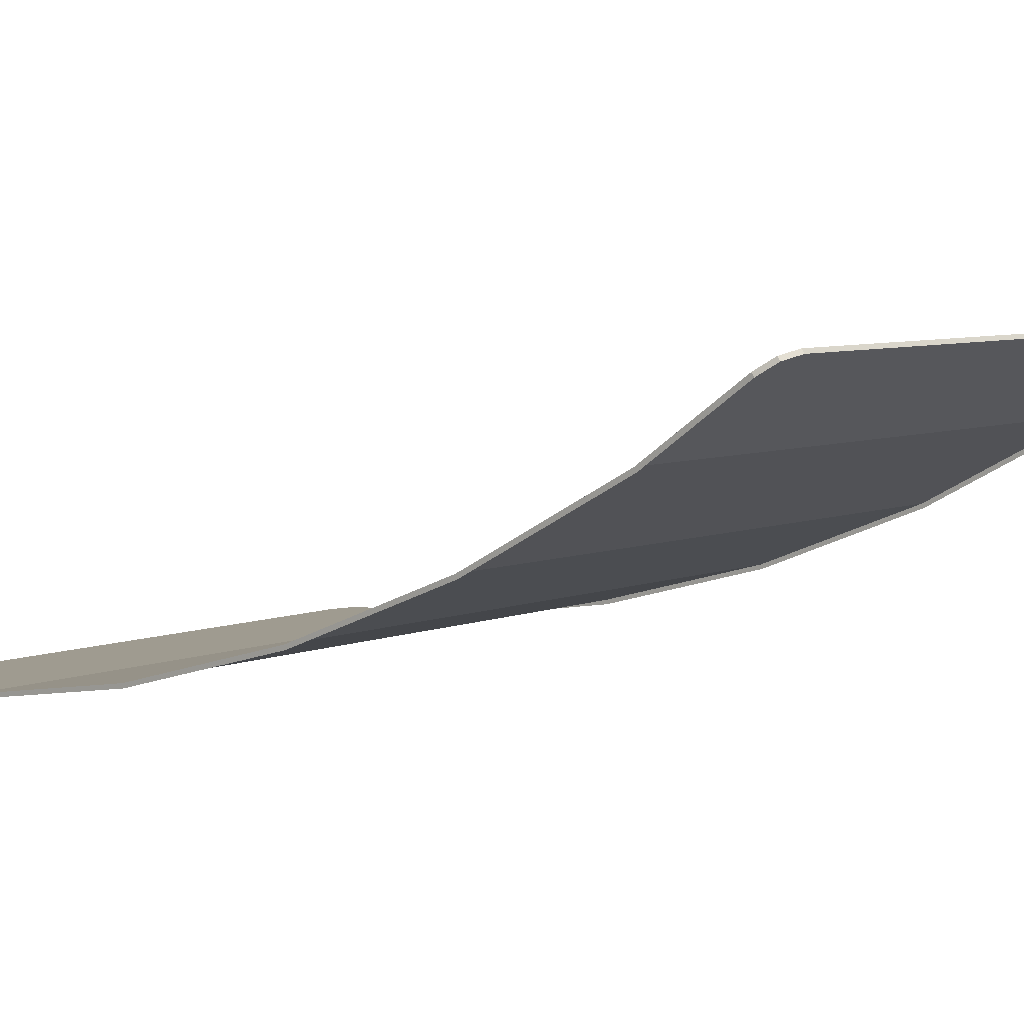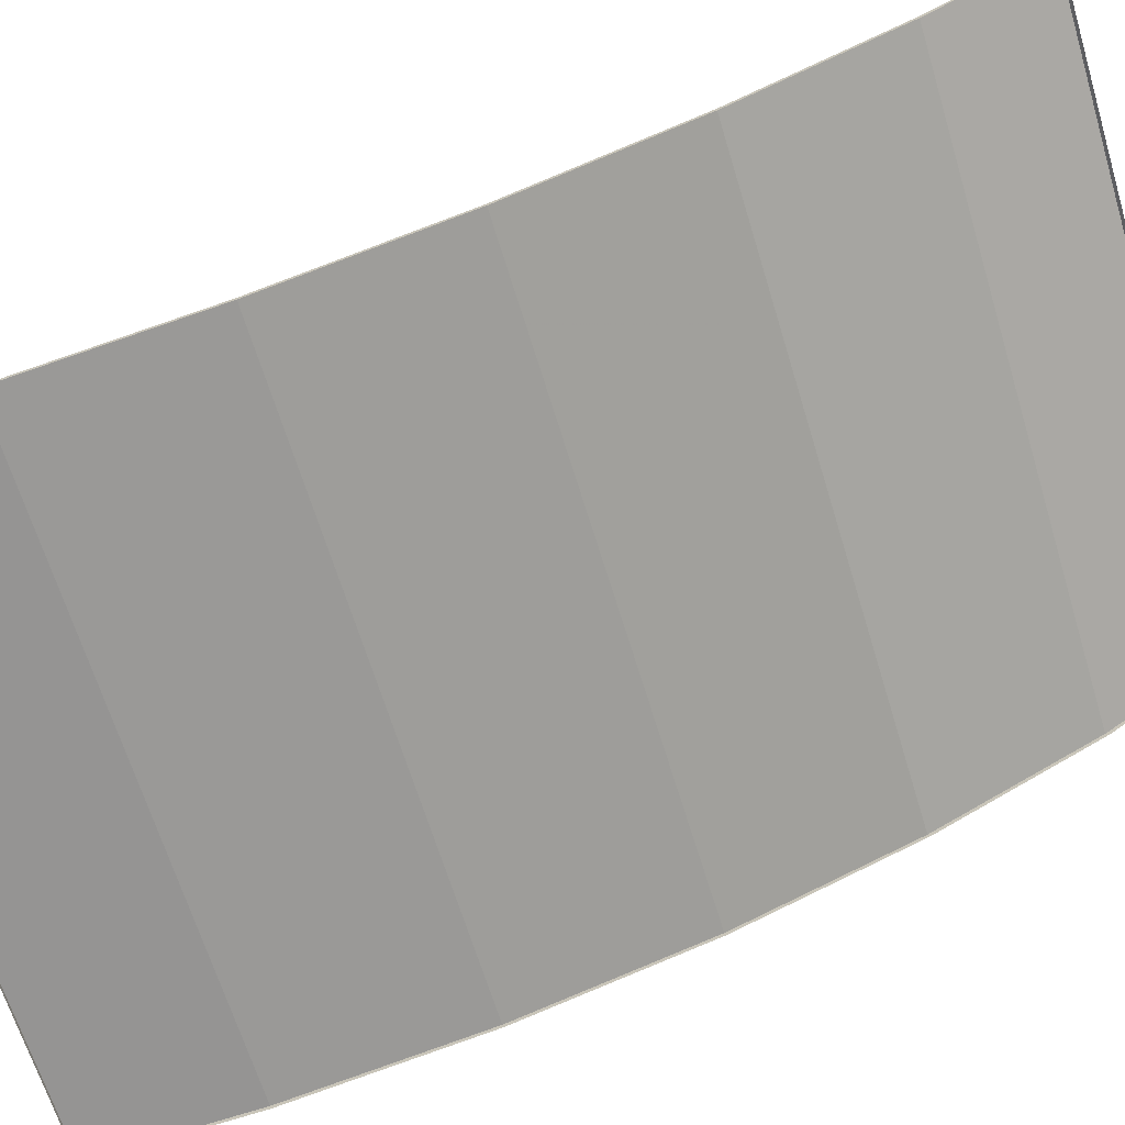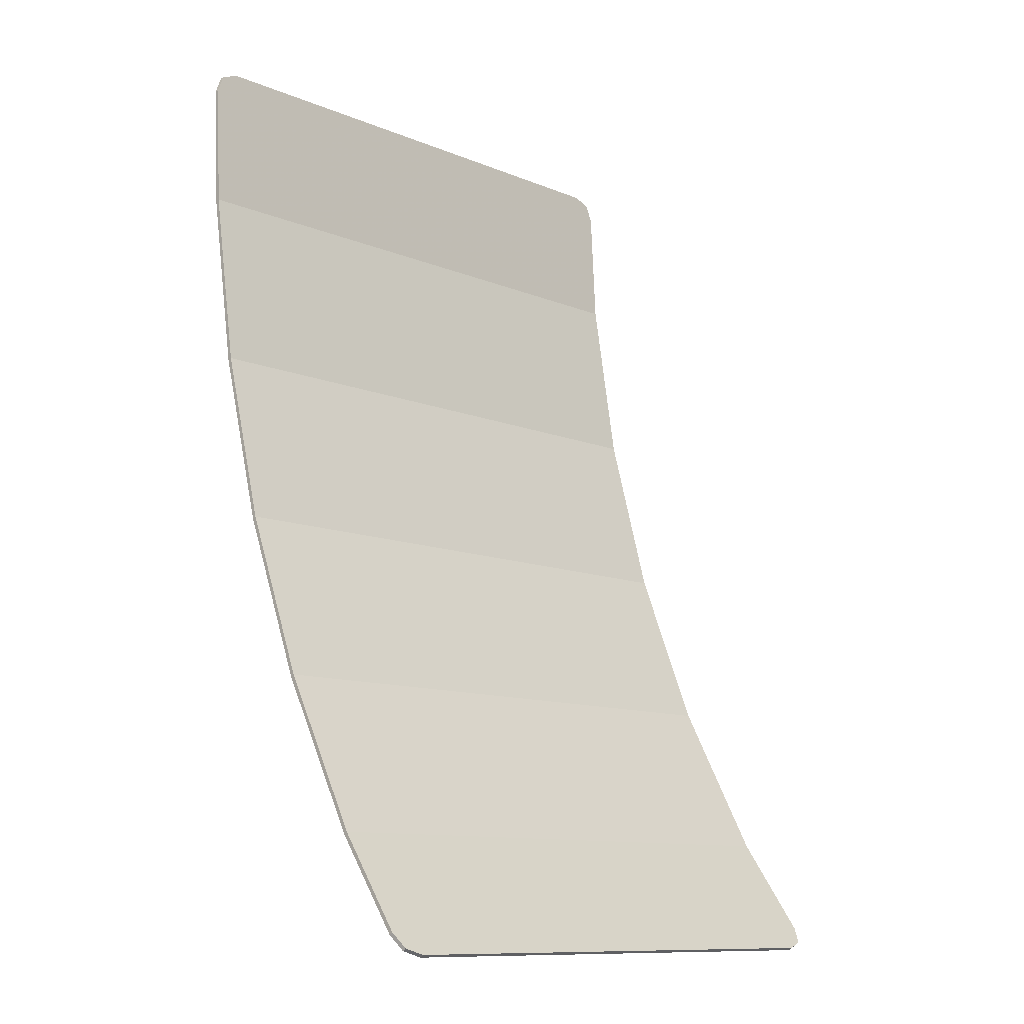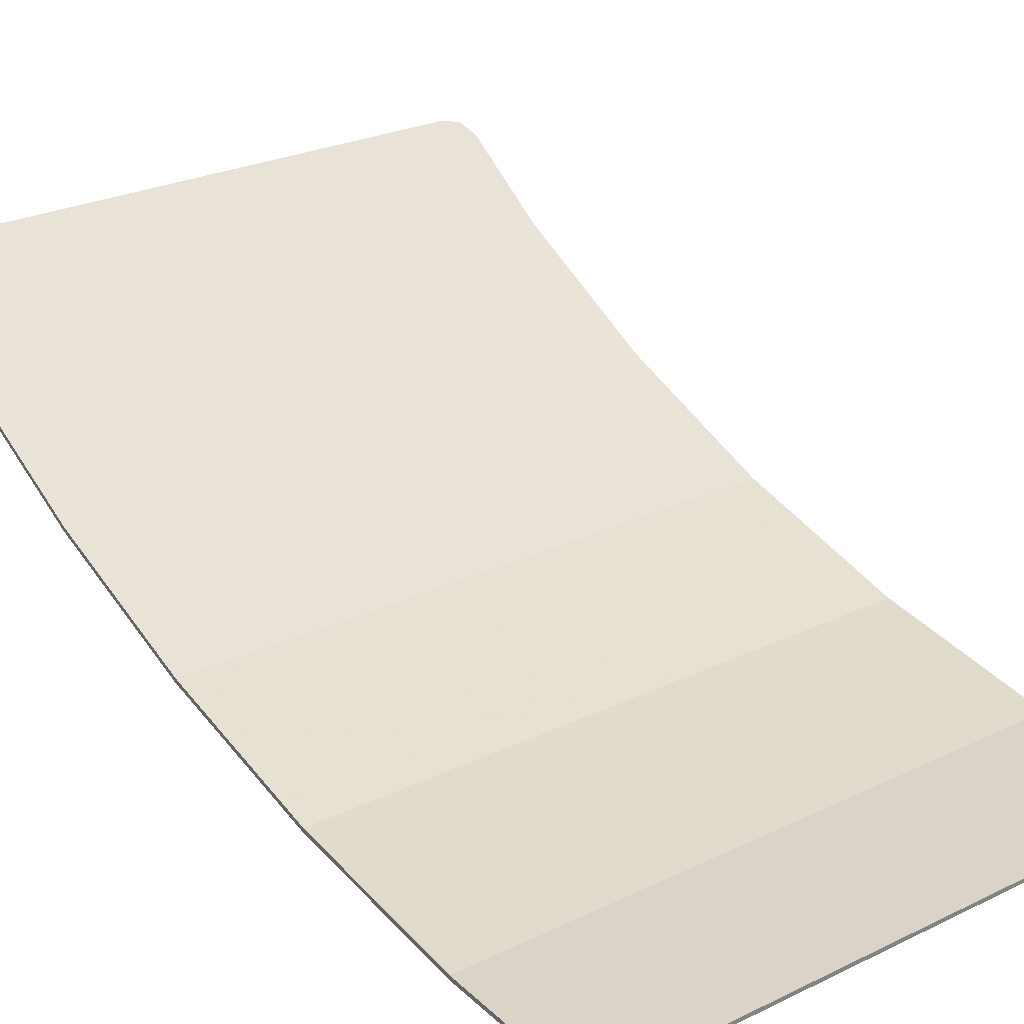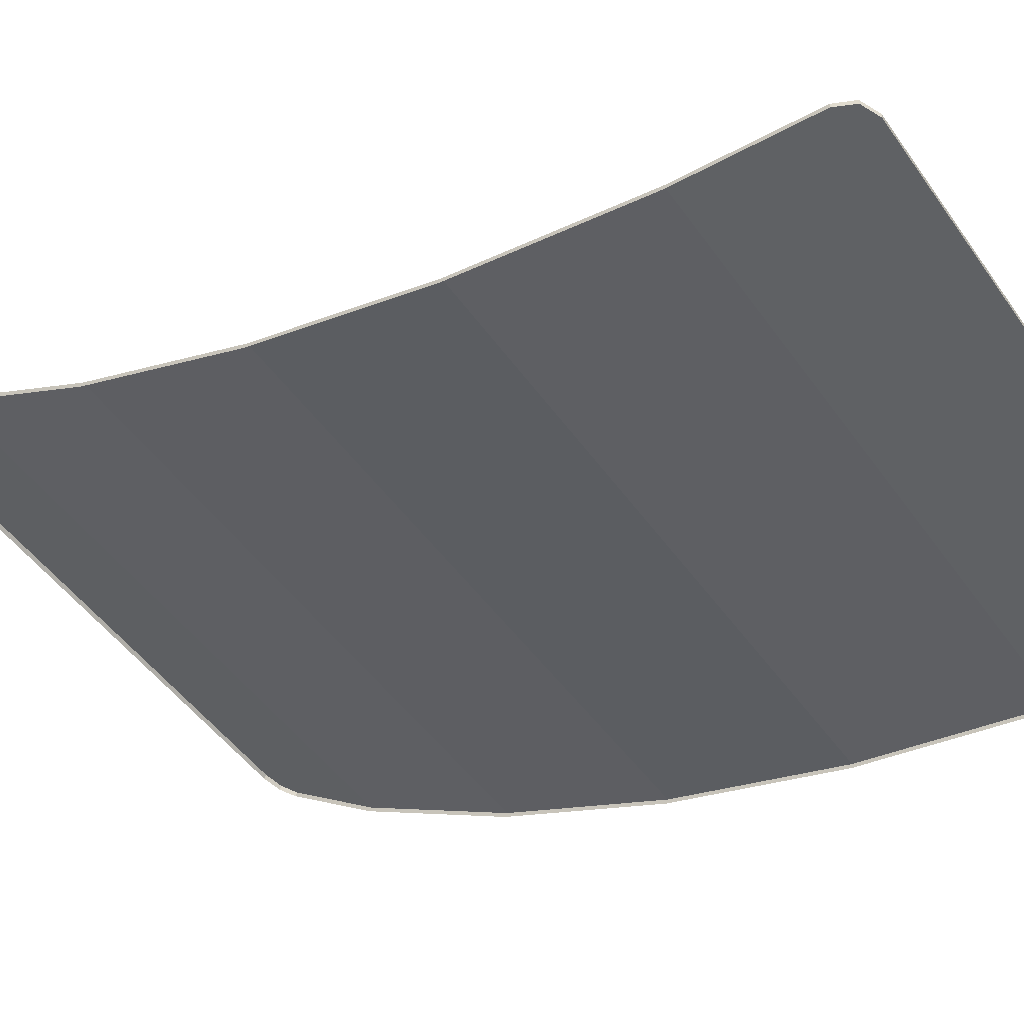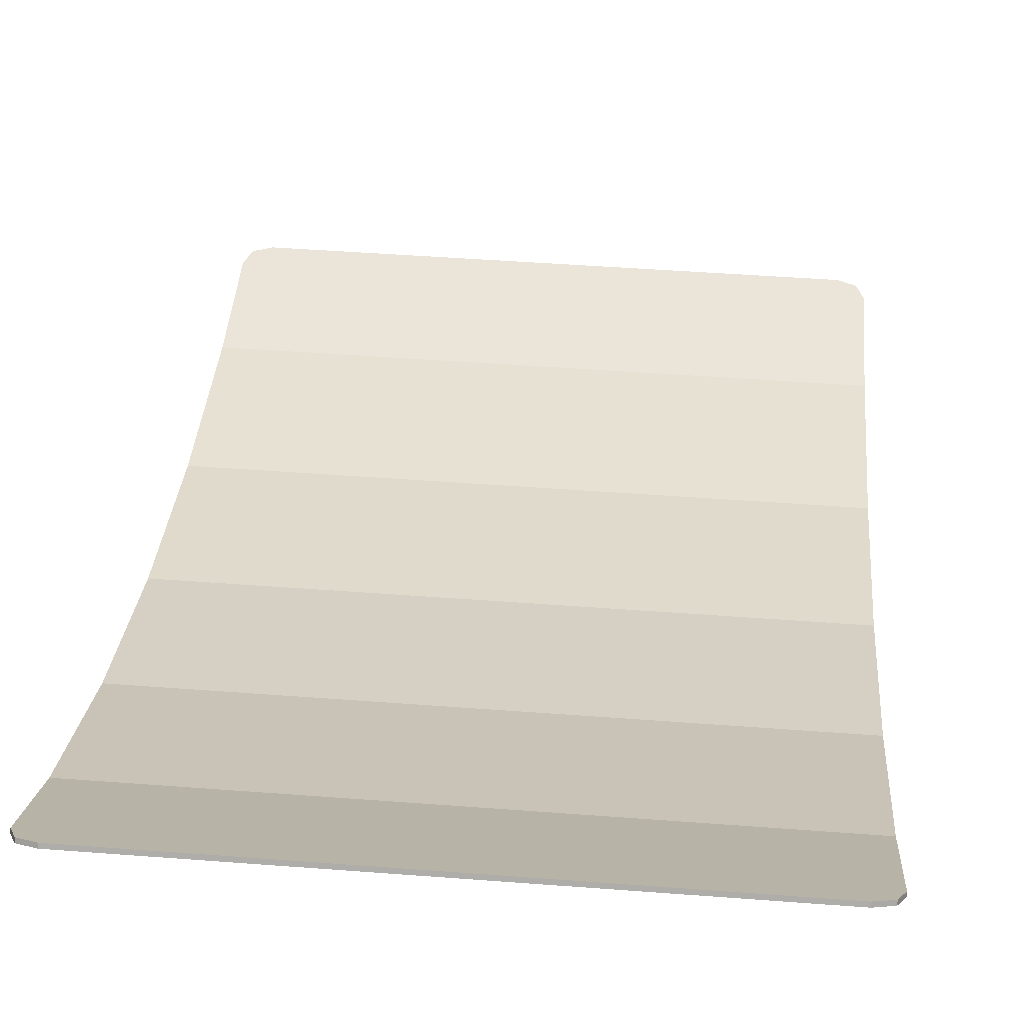
<metadata>
{"format":"obj","ext":"obj","renderer":"f3d","projection":"perspective","resolution":1024,"background":"white","views":[{"elev":6.2,"azim":130.2,"up":"+Y"},{"elev":-66.0,"azim":106.9,"up":"+Y"},{"elev":-11.1,"azim":134.6,"up":"+Z"},{"elev":25.9,"azim":-37.5,"up":"+Y"},{"elev":-48.0,"azim":-56.6,"up":"+Y"},{"elev":47.4,"azim":-175.1,"up":"+Y"}]}
</metadata>
<code>
v -0.9 0.009265 1.325
v -0.878 0.006456 1.378
v -0.825 0.005293 1.4
v 0.9 0.009265 1.325
v 0.878 0.006456 1.378
v 0.825 0.005293 1.4
v -0.878 0.006456 1.378
v -0.9 0.009265 1.325
v -0.9 -0.003217 1.325
v -0.878 -0.006025 1.378
v -0.825 0.005293 1.4
v -0.878 0.006456 1.378
v -0.878 -0.006025 1.378
v -0.825 -0.007188 1.399
v 0.878 0.006456 1.378
v 0.9 0.009265 1.325
v 0.9 -0.003217 1.325
v 0.878 -0.006025 1.378
v 0.825 0.005293 1.4
v 0.878 0.006456 1.378
v 0.878 -0.006025 1.378
v 0.825 -0.007188 1.399
v -0.9 0.899 -1.357
v -0.878 0.9296 -1.4
v -0.825 0.9423 -1.418
v 0.9 0.899 -1.357
v 0.878 0.9296 -1.4
v 0.825 0.9423 -1.418
v -0.878 0.9296 -1.4
v -0.9 0.899 -1.357
v -0.9 0.8888 -1.364
v -0.878 0.9194 -1.408
v -0.825 0.9423 -1.418
v -0.878 0.9296 -1.4
v -0.878 0.9194 -1.408
v -0.825 0.9321 -1.426
v 0.878 0.9296 -1.4
v 0.9 0.899 -1.357
v 0.9 0.8888 -1.364
v 0.878 0.9194 -1.408
v 0.825 0.9423 -1.418
v 0.878 0.9296 -1.4
v 0.878 0.9194 -1.408
v 0.825 0.9321 -1.426
v -0.825 0.005295 1.4
v 0.825 0.005295 1.4
v 0.9 0.009265 1.325
v -0.9 0.009265 1.325
v -0.9 0.009265 1.325
v 0.9 0.009265 1.325
v 0.9 0.02936 0.9463
v -0.9 0.02936 0.9463
v -0.9 0.02936 0.9463
v 0.9 0.02936 0.9463
v 0.9 0.1164 0.402
v -0.9 0.1164 0.402
v -0.9 0.1164 0.402
v 0.9 0.1164 0.402
v 0.9 0.2598 -0.1237
v -0.9 0.2598 -0.1237
v -0.9 0.2598 -0.1237
v 0.9 0.2598 -0.1237
v 0.9 0.4575 -0.6213
v -0.9 0.4575 -0.6213
v -0.9 0.4575 -0.6213
v 0.9 0.4575 -0.6213
v 0.9 0.7054 -1.083
v -0.9 0.7054 -1.083
v -0.9 0.7054 -1.083
v 0.9 0.7054 -1.083
v 0.9 0.899 -1.357
v -0.9 0.899 -1.357
v -0.9 0.899 -1.357
v 0.9 0.899 -1.357
v 0.825 0.9423 -1.418
v -0.825 0.9423 -1.418
v -0.825 0.005295 1.4
v -0.825 -0.007185 1.399
v 0.825 -0.007185 1.399
v 0.825 0.005295 1.4
v -0.9 0.009265 1.325
v -0.9 0.02936 0.9463
v -0.9 0.01691 0.945
v -0.9 -0.003215 1.325
v 0.9 0.009265 1.325
v 0.9 -0.003215 1.325
v 0.9 0.01691 0.945
v 0.9 0.02936 0.9463
v -0.9 0.02936 0.9463
v -0.9 0.1164 0.402
v -0.9 0.1042 0.3994
v -0.9 0.01691 0.945
v 0.9 0.02936 0.9463
v 0.9 0.01691 0.945
v 0.9 0.1042 0.3994
v 0.9 0.1164 0.402
v -0.9 0.1164 0.402
v -0.9 0.2598 -0.1237
v -0.9 0.2479 -0.1276
v -0.9 0.1042 0.3994
v 0.9 0.1164 0.402
v 0.9 0.1042 0.3994
v 0.9 0.2479 -0.1276
v 0.9 0.2598 -0.1237
v -0.9 0.2598 -0.1237
v -0.9 0.4575 -0.6213
v -0.9 0.4461 -0.6266
v -0.9 0.2479 -0.1276
v 0.9 0.2598 -0.1237
v 0.9 0.2479 -0.1276
v 0.9 0.4461 -0.6266
v 0.9 0.4575 -0.6213
v -0.9 0.4575 -0.6213
v -0.9 0.7054 -1.083
v -0.9 0.6947 -1.09
v -0.9 0.4461 -0.6266
v 0.9 0.4575 -0.6213
v 0.9 0.4461 -0.6266
v 0.9 0.6947 -1.09
v 0.9 0.7054 -1.083
v -0.9 0.7054 -1.083
v -0.9 0.899 -1.357
v -0.9 0.8888 -1.364
v -0.9 0.6947 -1.09
v 0.9 0.7054 -1.083
v 0.9 0.6947 -1.09
v 0.9 0.8888 -1.364
v 0.9 0.899 -1.357
v -0.825 0.9423 -1.418
v 0.825 0.9423 -1.418
v 0.825 0.9321 -1.426
v -0.825 0.9321 -1.426
g mesh7278003
f 1 2 3
g mesh7278005
f 4 6 5
g mesh7278007
f 7 8 9
f 9 10 7
f 11 12 13
f 13 14 11
g mesh7278009
f 15 17 16
f 17 15 18
f 19 21 20
f 21 19 22
g mesh7278011
f 23 25 24
g mesh7278013
f 26 27 28
g mesh7278015
f 29 31 30
f 31 29 32
f 33 35 34
f 35 33 36
g mesh7278017
f 37 38 39
f 39 40 37
f 41 42 43
f 43 44 41
f 45 46 47
f 47 48 45
f 49 50 51
f 51 52 49
f 53 54 55
f 55 56 53
f 57 58 59
f 59 60 57
f 61 62 63
f 63 64 61
f 65 66 67
f 67 68 65
f 69 70 71
f 71 72 69
f 73 74 75
f 75 76 73
f 77 78 79
f 79 80 77
f 81 82 83
f 83 84 81
f 85 86 87
f 87 88 85
f 89 90 91
f 91 92 89
f 93 94 95
f 95 96 93
f 97 98 99
f 99 100 97
f 101 102 103
f 103 104 101
f 105 106 107
f 107 108 105
f 109 110 111
f 111 112 109
f 113 114 115
f 115 116 113
f 117 118 119
f 119 120 117
f 121 122 123
f 123 124 121
f 125 126 127
f 127 128 125
f 129 130 131
f 131 132 129

</code>
